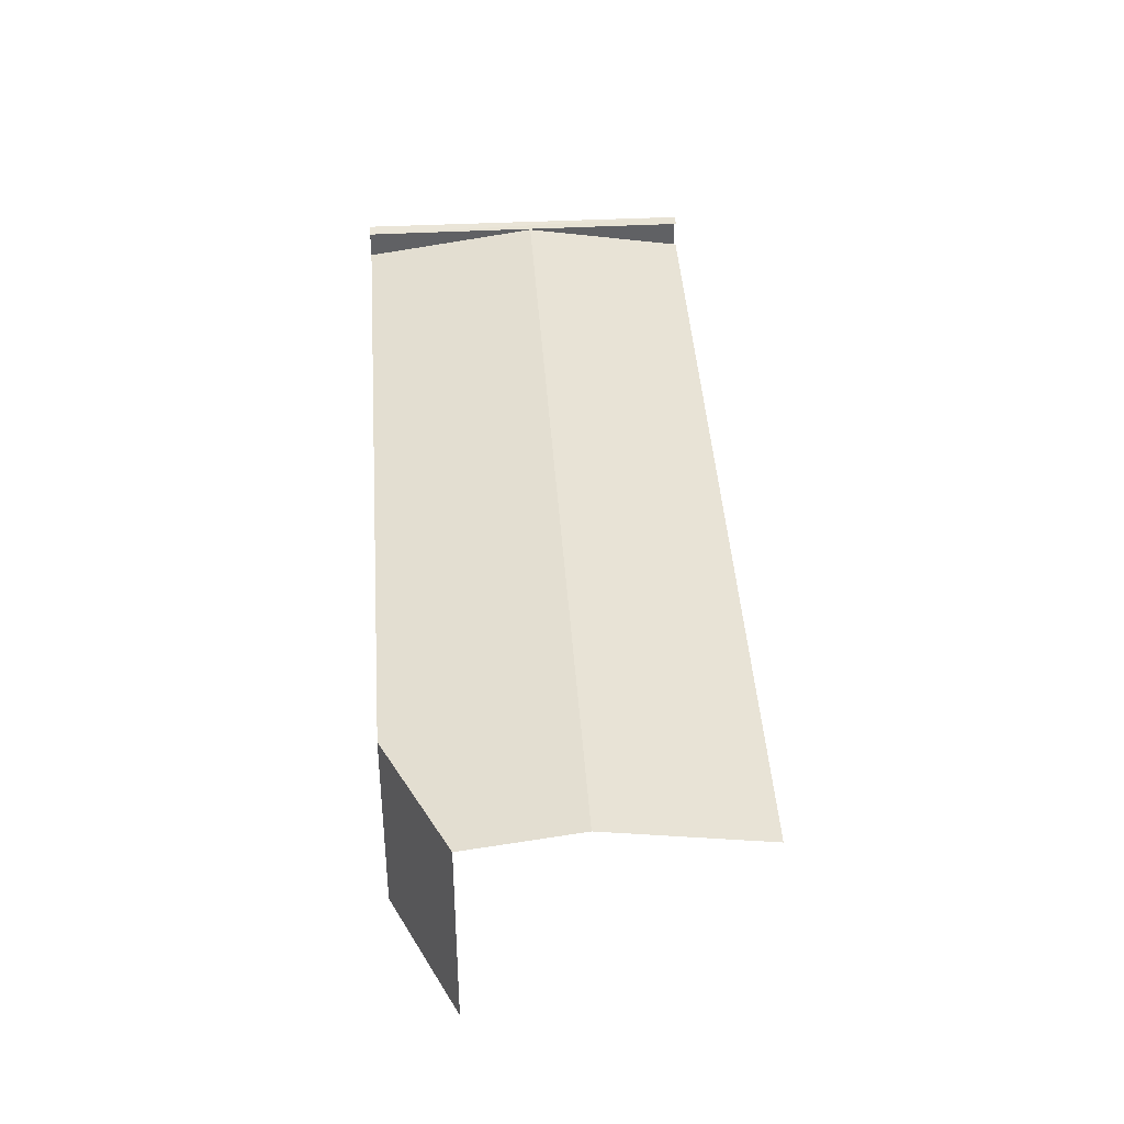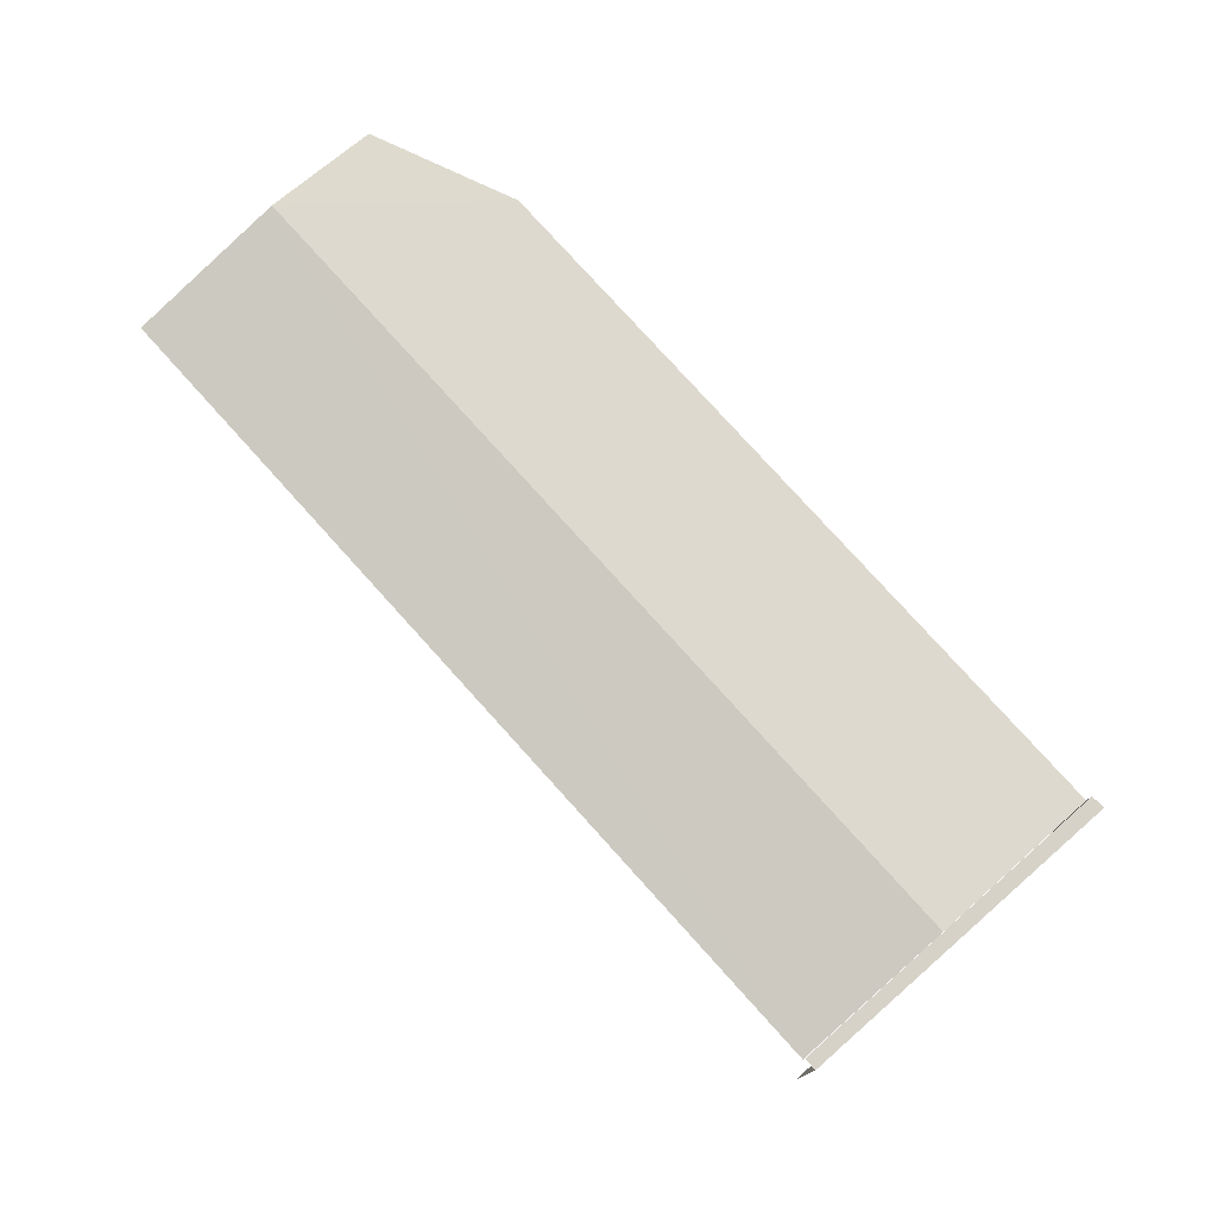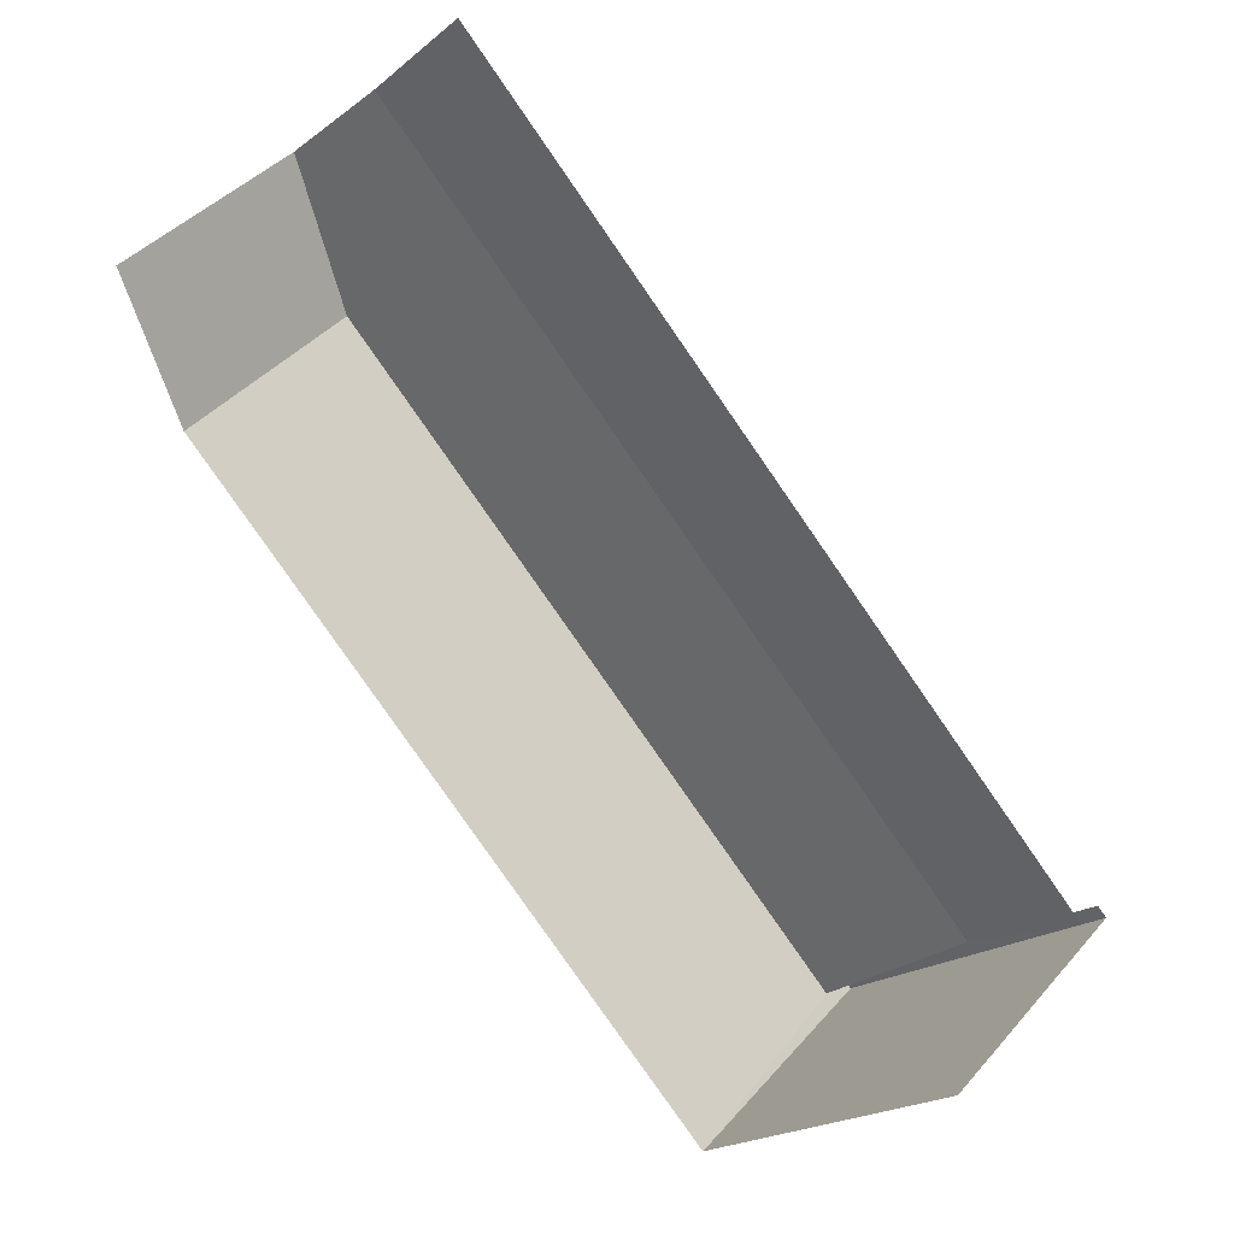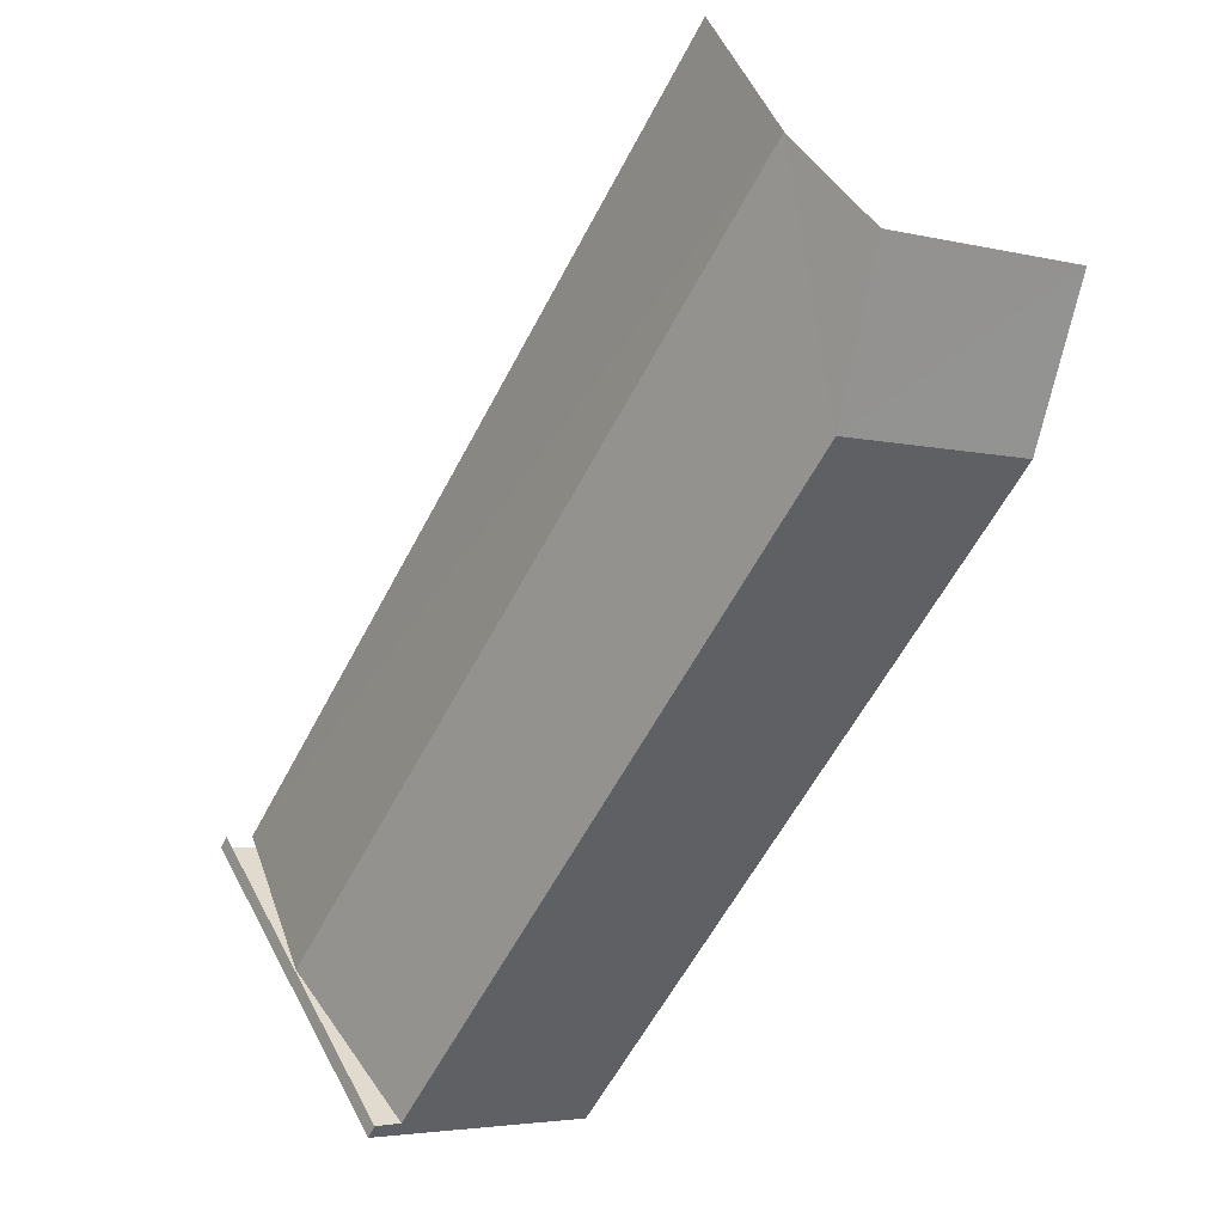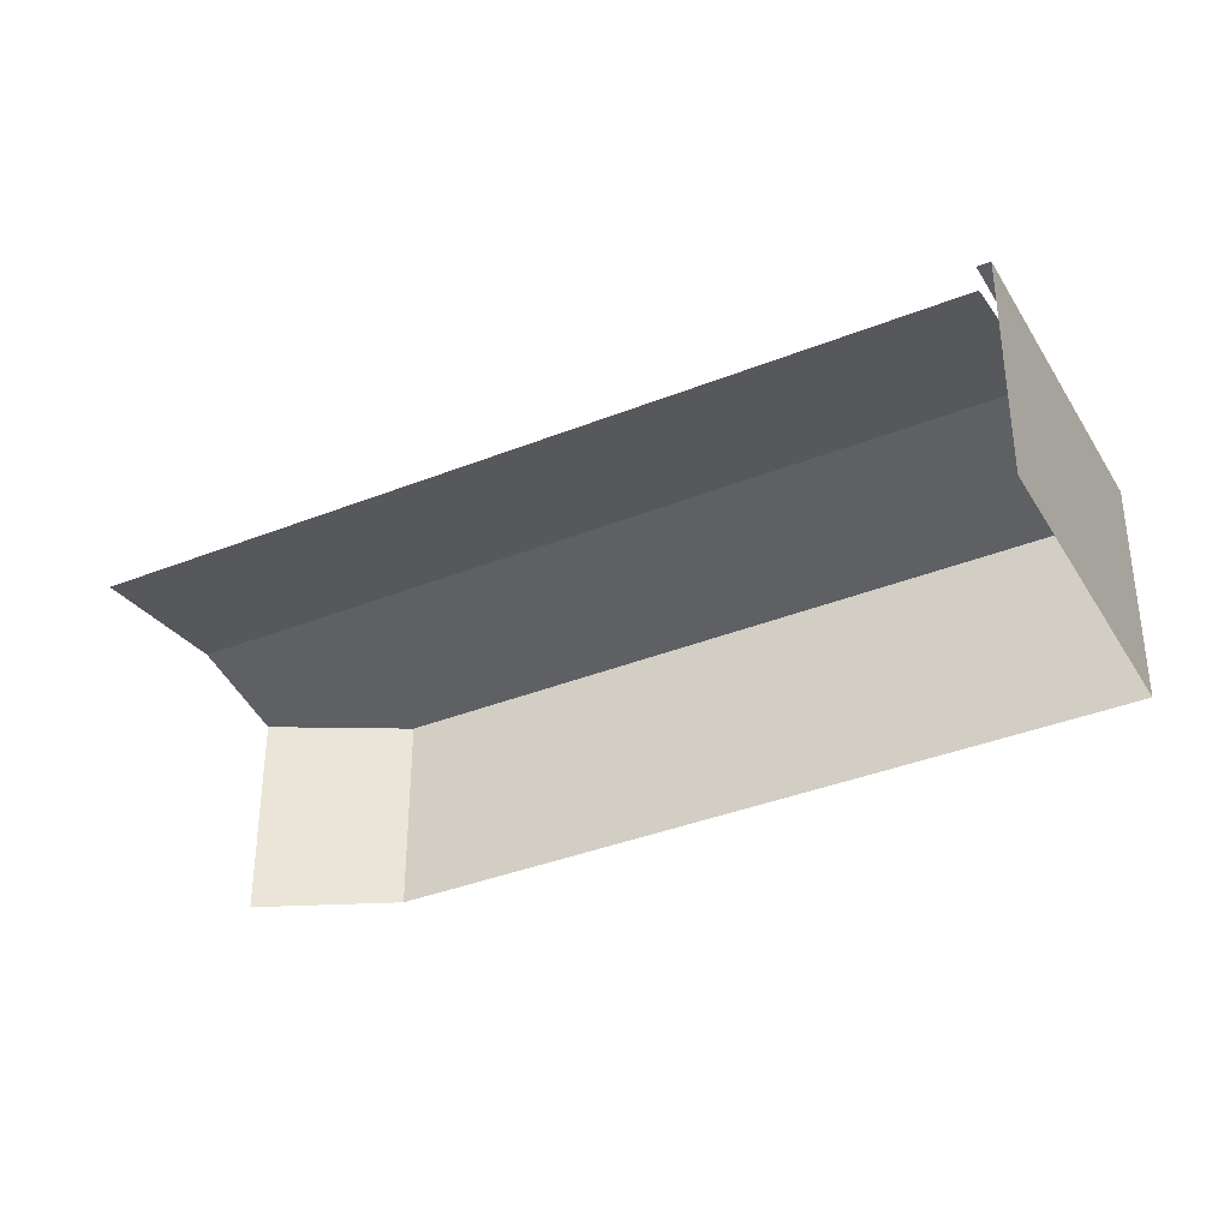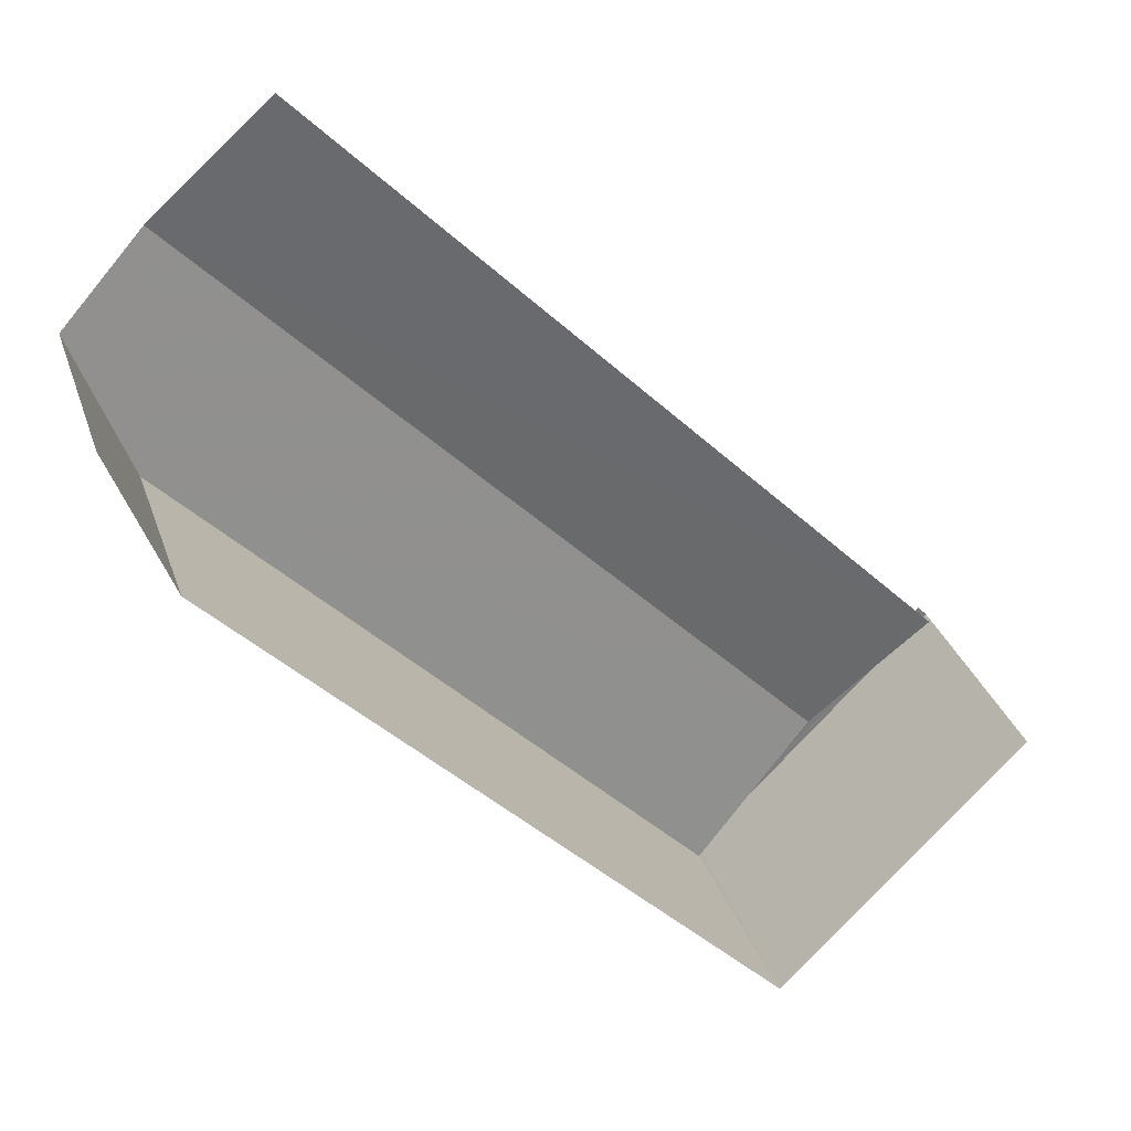
<metadata>
{"format":"obj","ext":"obj","renderer":"f3d","projection":"perspective","resolution":1024,"background":"white","views":[{"elev":41.6,"azim":131.1,"up":"+Z"},{"elev":77.7,"azim":-87.1,"up":"+Z"},{"elev":40.5,"azim":-143.6,"up":"+Y"},{"elev":-4.1,"azim":50.4,"up":"+Y"},{"elev":-37.5,"azim":-108.1,"up":"+Z"},{"elev":30.9,"azim":163.2,"up":"+Y"}]}
</metadata>
<code>
v -2.235e+05 -1.277e+05 16.58
v -2.235e+05 -1.277e+05 16.58
v -2.235e+05 -1.277e+05 16.58
v -2.235e+05 -1.277e+05 16.58
v -2.235e+05 -1.277e+05 16.58
v -2.235e+05 -1.277e+05 20.54
v -2.235e+05 -1.277e+05 20.84
v -2.235e+05 -1.277e+05 20.37
v -2.235e+05 -1.277e+05 20.84
v -2.235e+05 -1.277e+05 20.37
v -2.235e+05 -1.277e+05 20.88
v -2.235e+05 -1.277e+05 20.88
v -2.235e+05 -1.277e+05 20.88
v -2.235e+05 -1.277e+05 20.88
v -2.235e+05 -1.277e+05 20.37
v -2.235e+05 -1.277e+05 20.37
f 1 2 3
f 2 4 3
f 4 5 3
f 12 9 13
f 13 9 15
f 10 9 12
f 6 5 7
f 5 4 7
f 4 16 7
f 16 4 15
f 13 15 11
f 11 15 2
f 15 4 2
f 6 7 8
f 7 9 8
f 9 10 8
f 11 12 13
f 11 14 12
f 15 7 16
f 15 9 7
f 8 3 5
f 6 8 5
f 3 10 1
f 1 10 14
f 3 8 10
f 14 10 12
f 11 2 1
f 14 11 1

</code>
